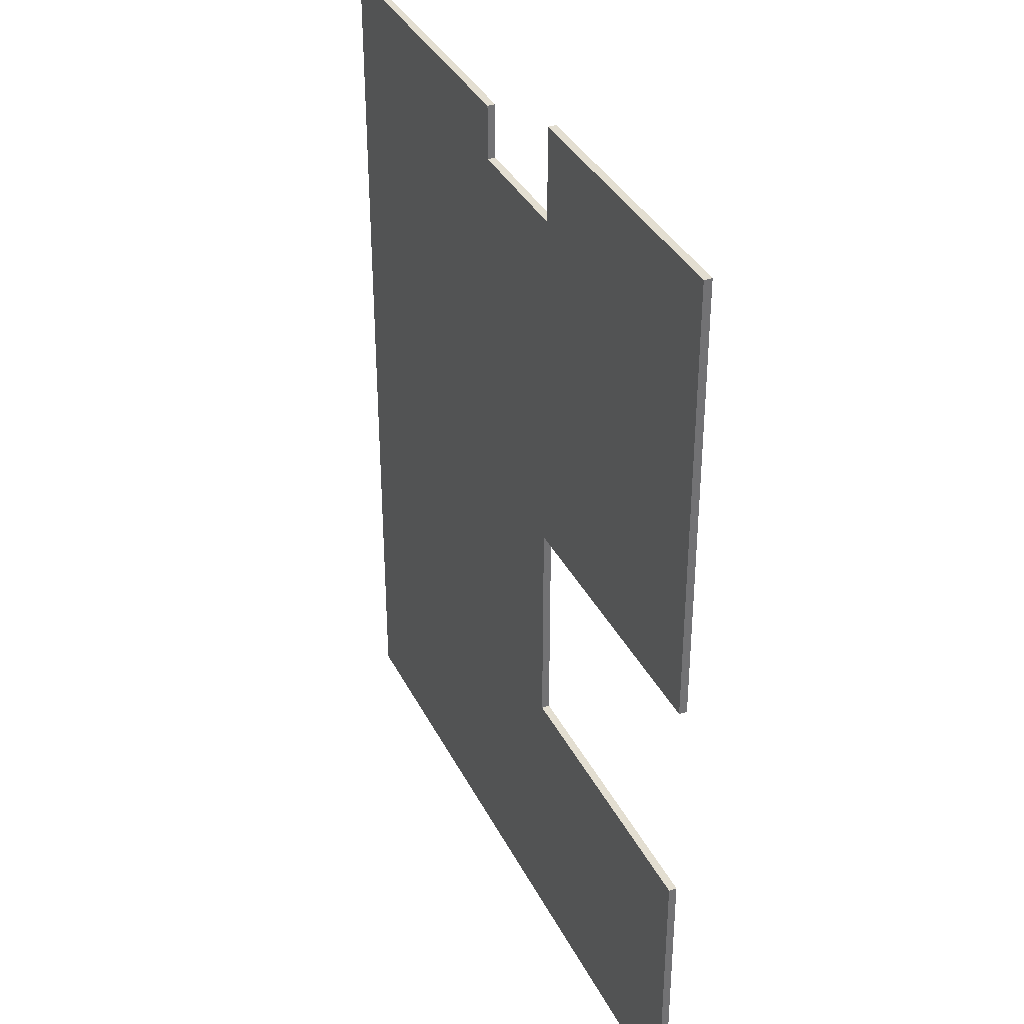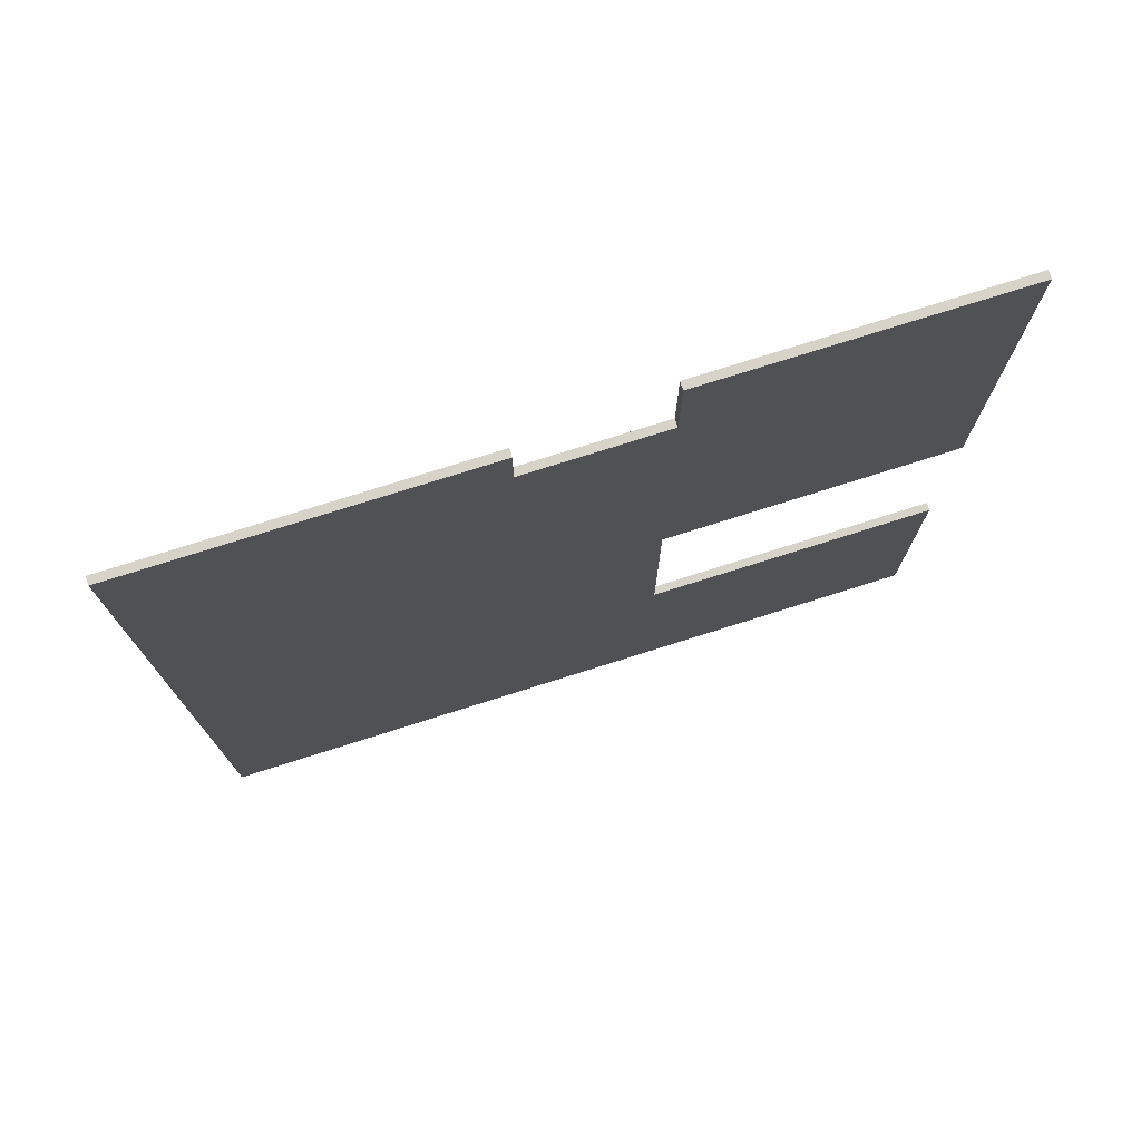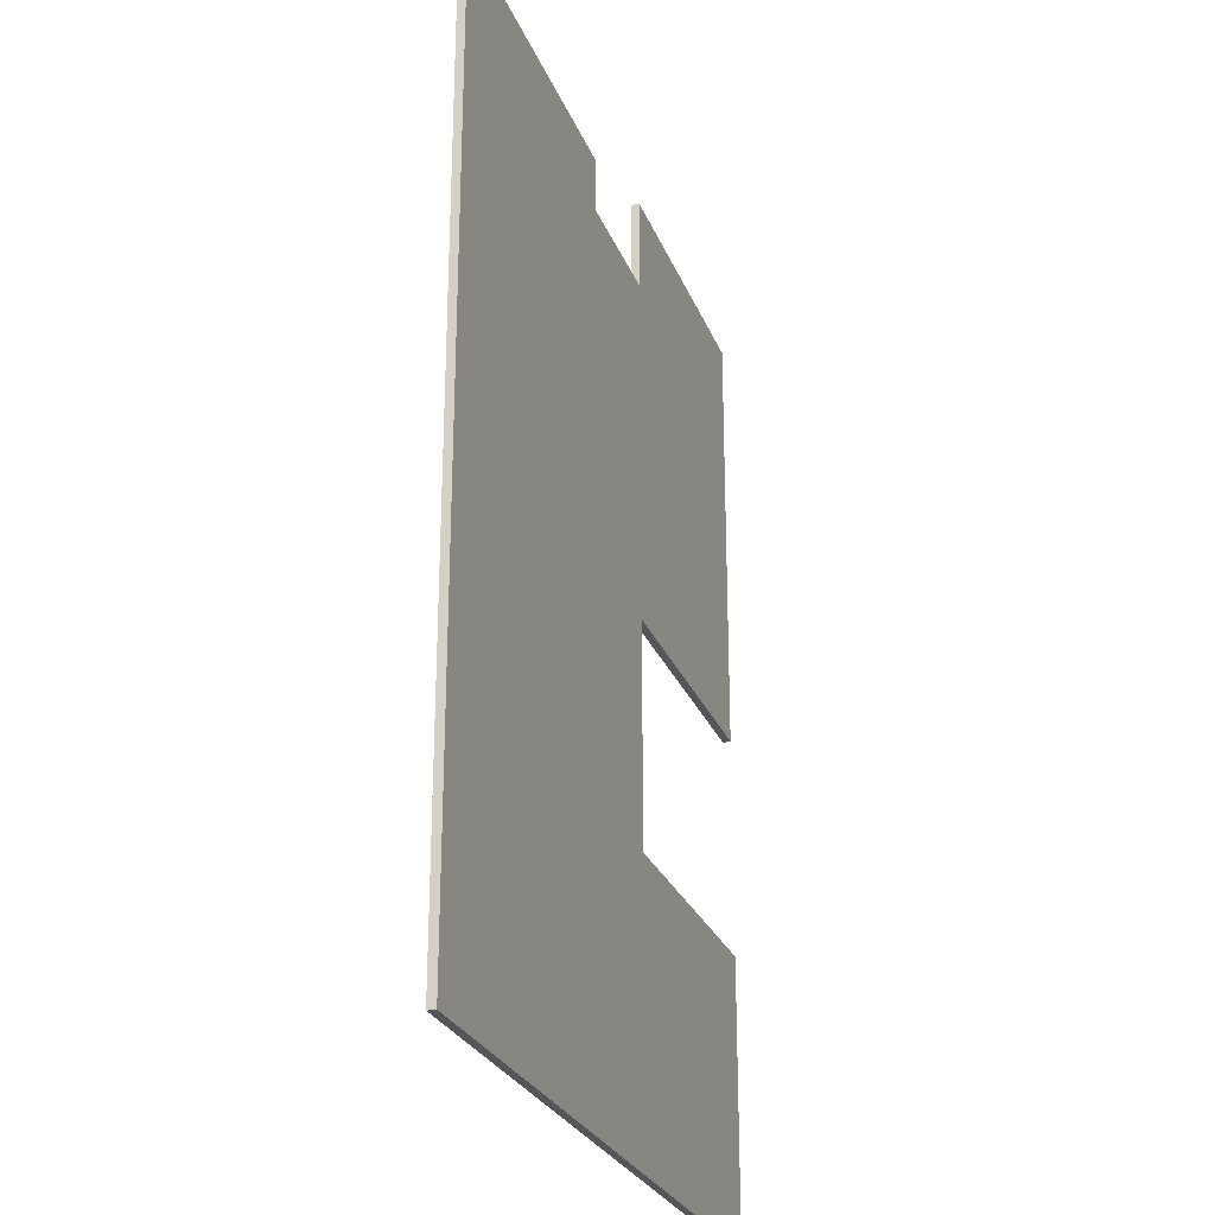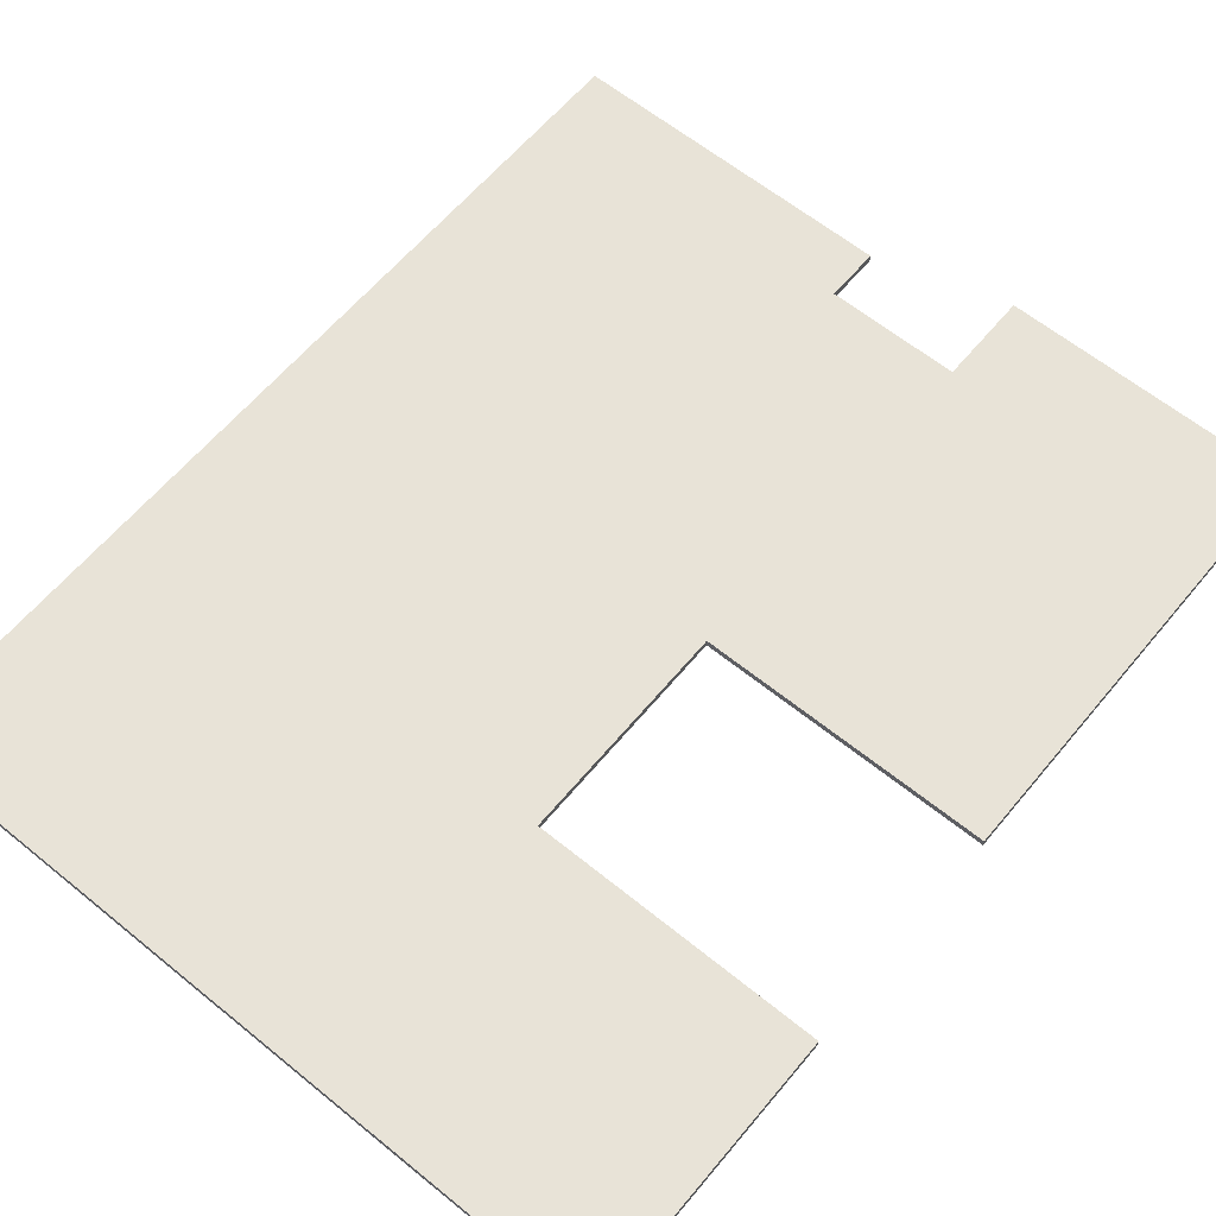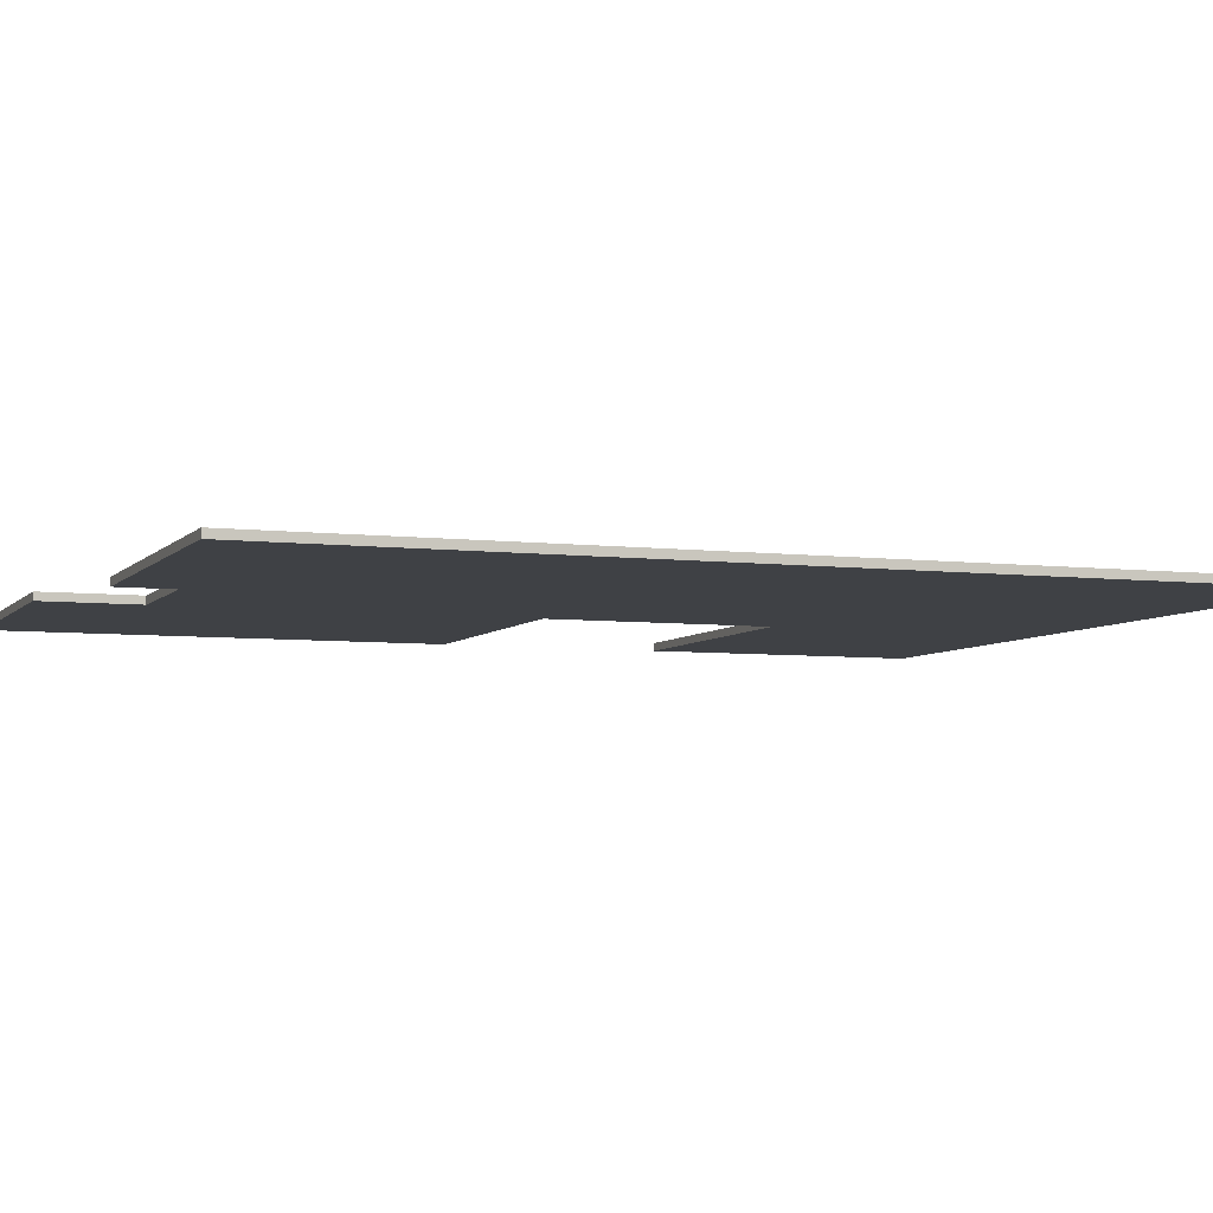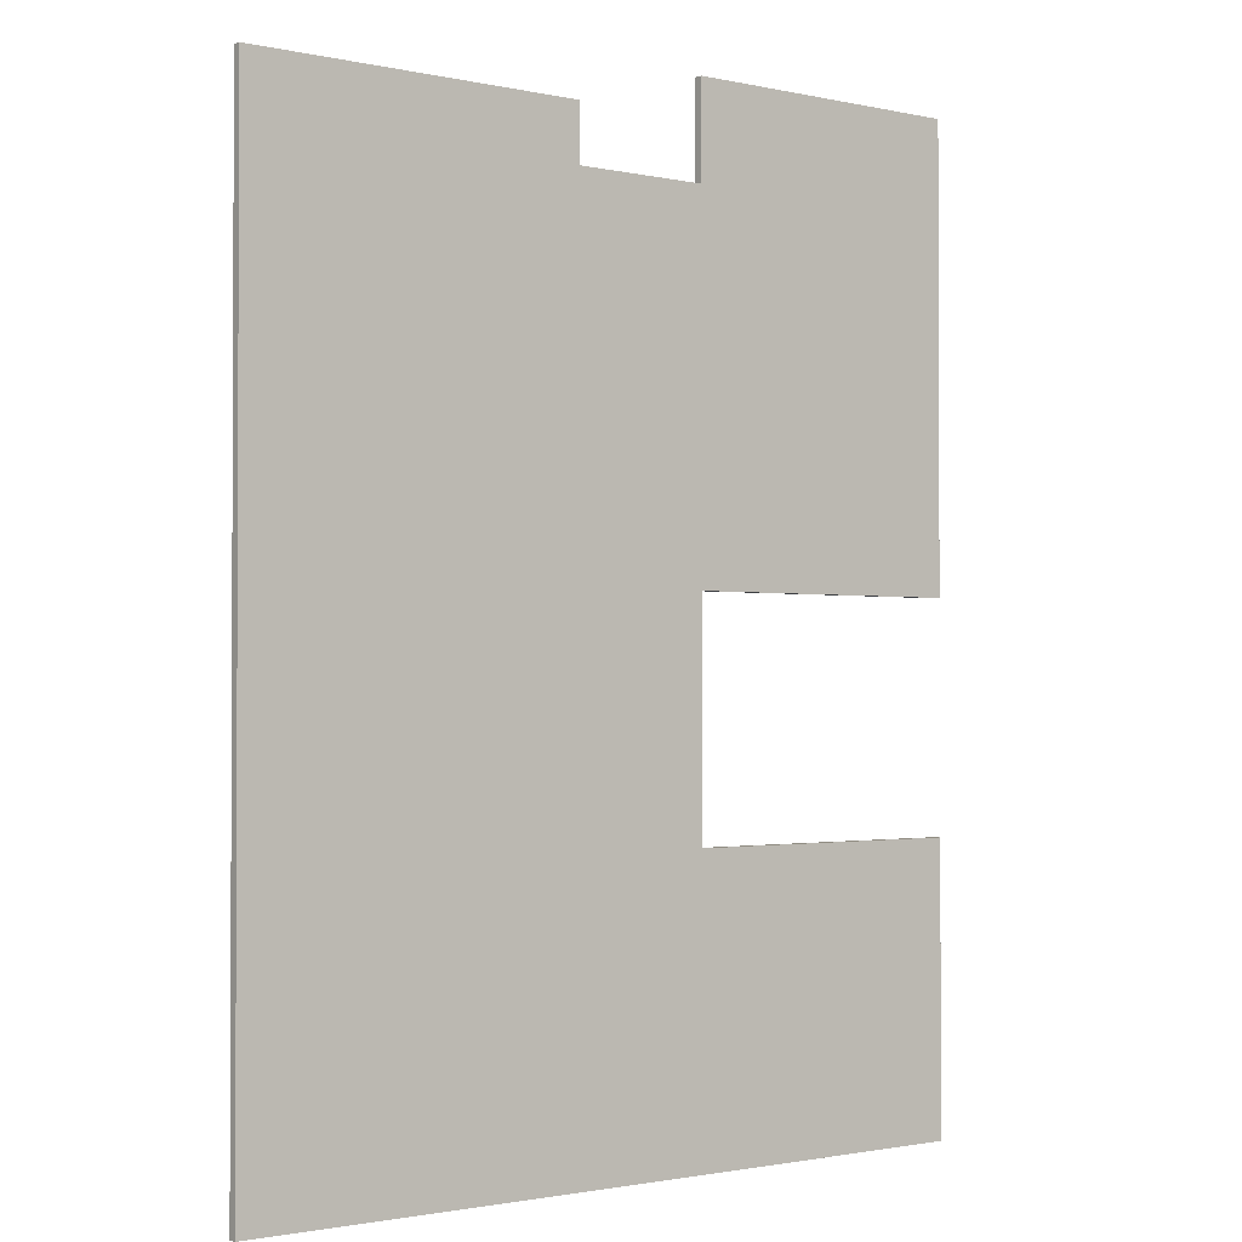
<metadata>
{"format":"obj","ext":"obj","renderer":"f3d","projection":"perspective","resolution":1024,"background":"white","views":[{"elev":36.0,"azim":-114.0,"up":"+Z"},{"elev":76.4,"azim":162.5,"up":"+Z"},{"elev":-26.1,"azim":108.2,"up":"+Z"},{"elev":61.7,"azim":-140.4,"up":"+Y"},{"elev":-5.6,"azim":69.2,"up":"+Y"},{"elev":-1.5,"azim":141.2,"up":"+Z"}]}
</metadata>
<code>
o 130293
v 7.284 8.4 4.501
v 7.284 8.4 16.1
v 3.084 8.4 16.1
v 3.084 8.4 15.4
v 1.384 8.4 15.4
v 1.384 8.4 16.6
v -2.316 8.4 16.6
v -2.316 8.4 10.9
v 1.384 8.4 10.9
v 1.384 8.4 8.071
v -2.316 8.4 8.071
v -2.316 8.4 4.501
v 7.284 8.5 4.501
v -2.316 8.5 4.501
v -2.316 8.5 8.071
v 1.384 8.5 8.071
v 1.384 8.5 10.9
v -2.316 8.5 10.9
v -2.316 8.5 16.6
v 1.384 8.5 16.6
v 1.384 8.5 15.4
v 3.084 8.5 15.4
v 3.084 8.5 16.1
v 7.284 8.5 16.1
f 1 9 10
f 9 1 2
f 1 10 12
f 11 12 10
f 9 5 8
f 4 2 3
f 2 4 9
f 5 6 7
f 5 7 8
f 4 5 9
f 24 22 23
f 22 24 17
f 19 20 21
f 19 21 18
f 22 17 21
f 17 13 16
f 13 17 24
f 16 13 14
f 14 15 16
f 17 18 21
f 2 1 13
f 13 24 2
f 3 2 24
f 24 23 3
f 4 3 22
f 23 22 3
f 5 4 22
f 22 21 5
f 6 5 21
f 21 20 6
f 7 6 20
f 20 19 7
f 8 7 19
f 19 18 8
f 9 8 18
f 18 17 9
f 10 9 16
f 17 16 9
f 11 10 15
f 16 15 10
f 12 11 15
f 15 14 12
f 1 12 14
f 14 13 1

</code>
